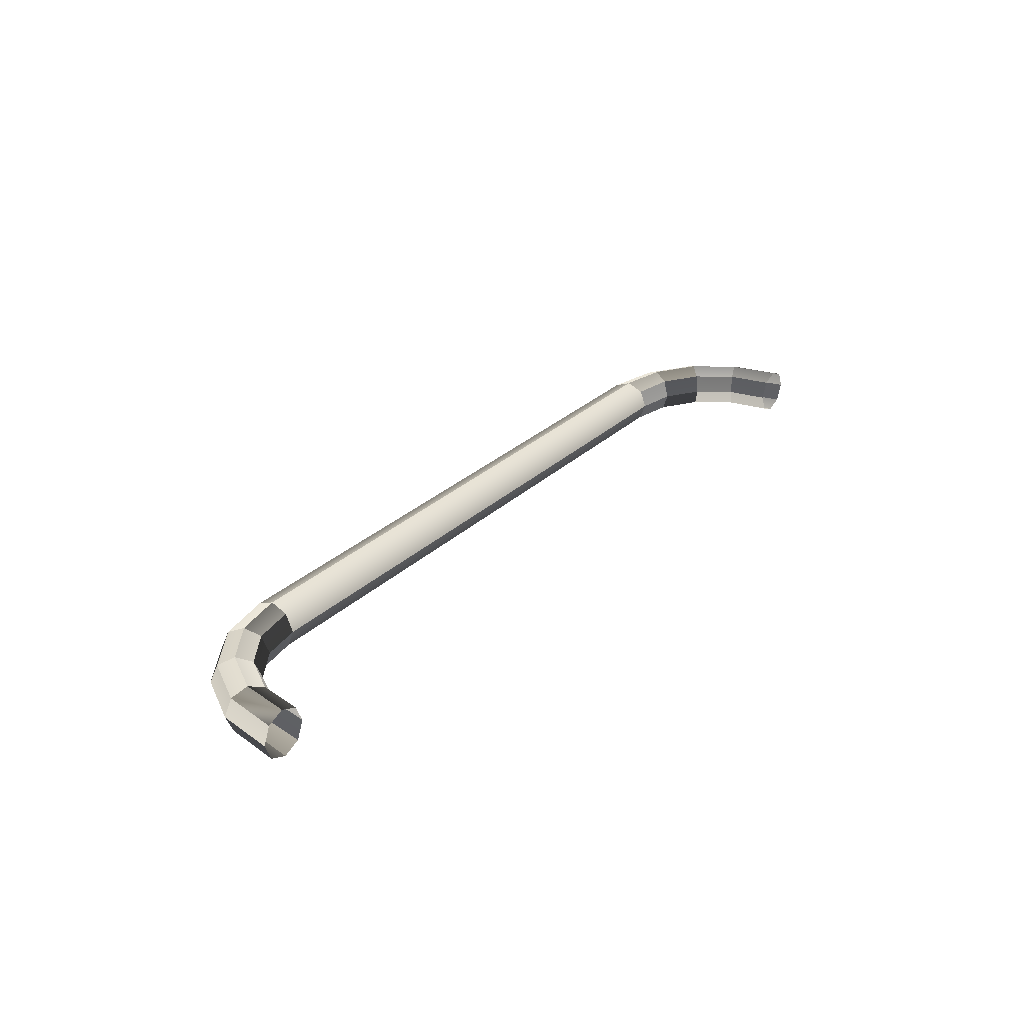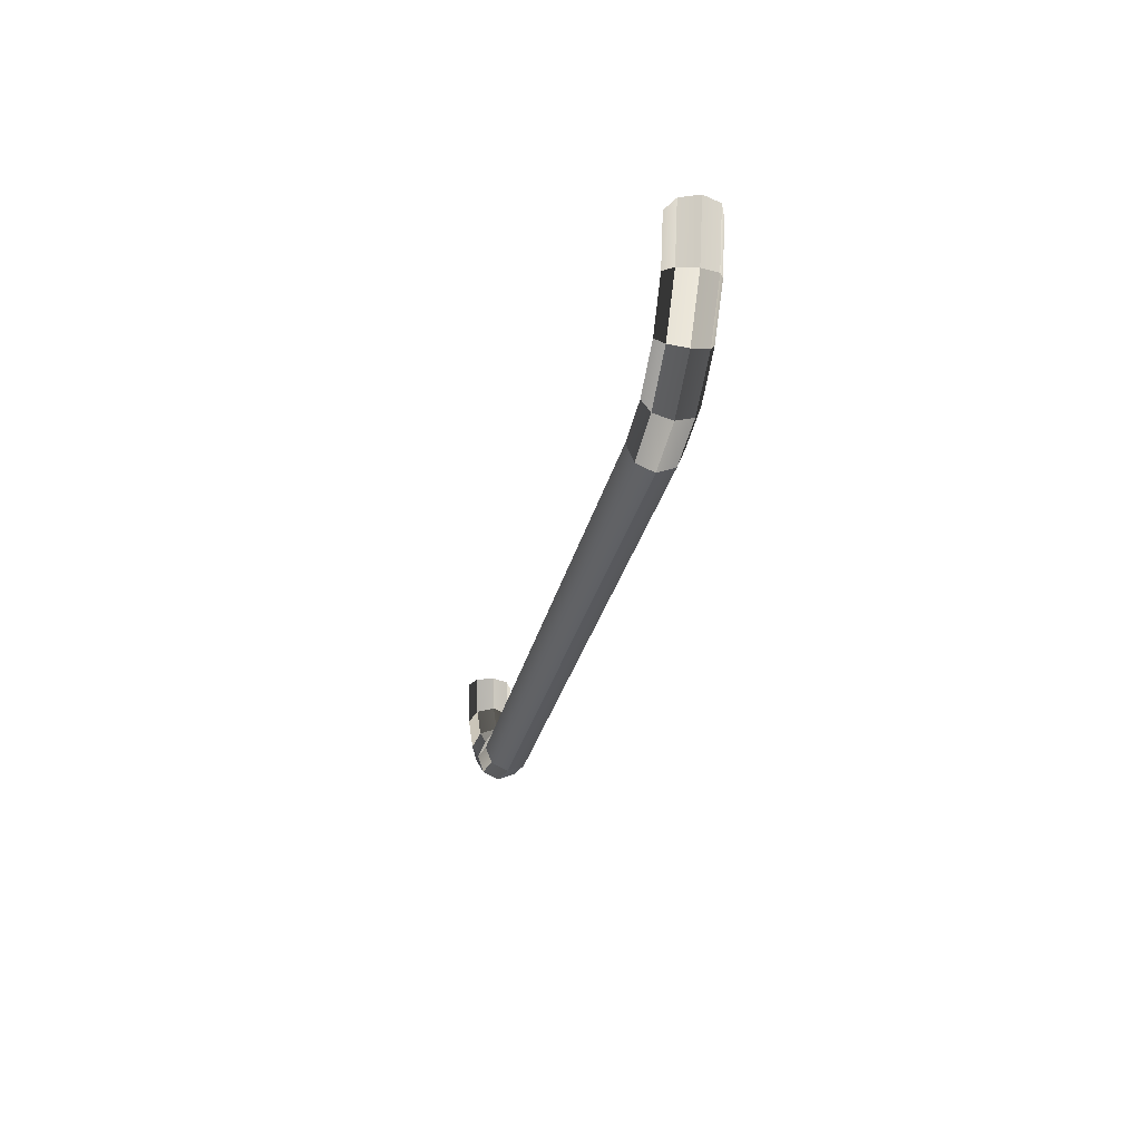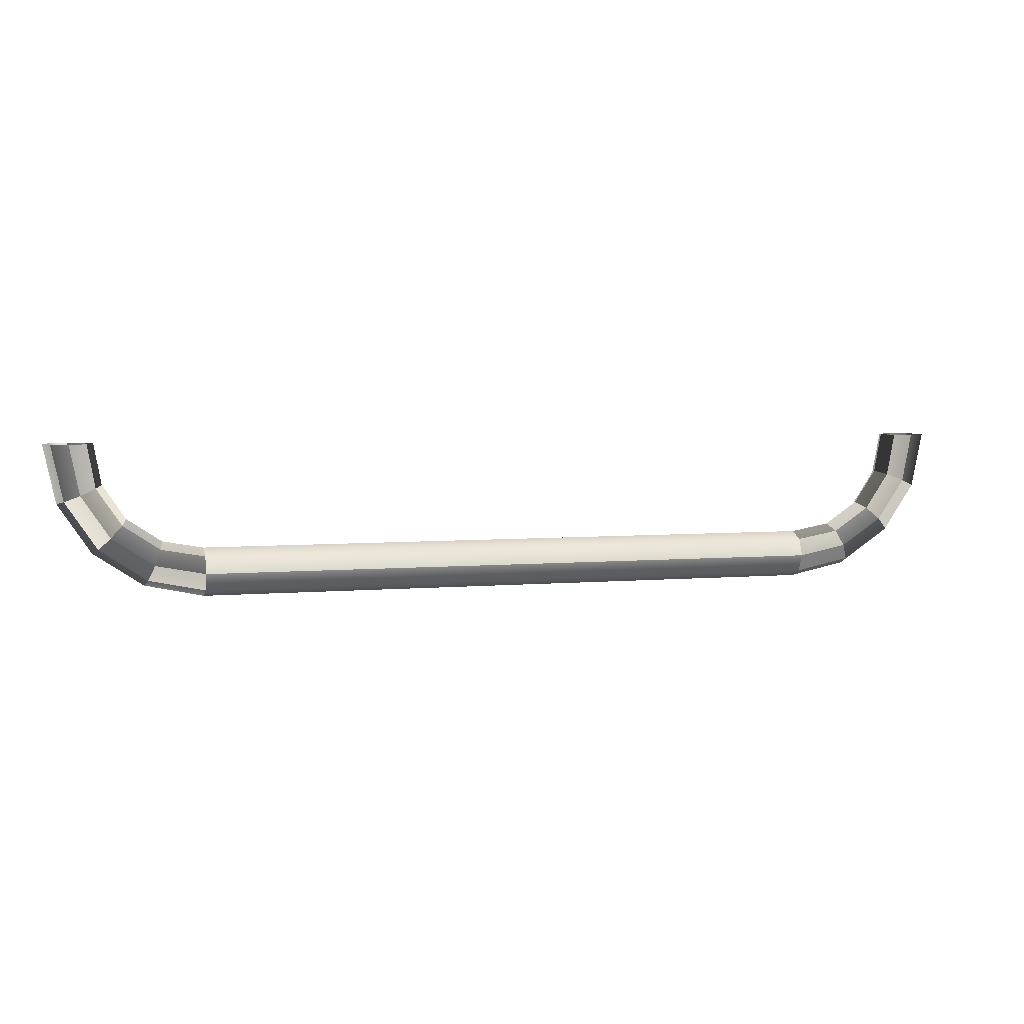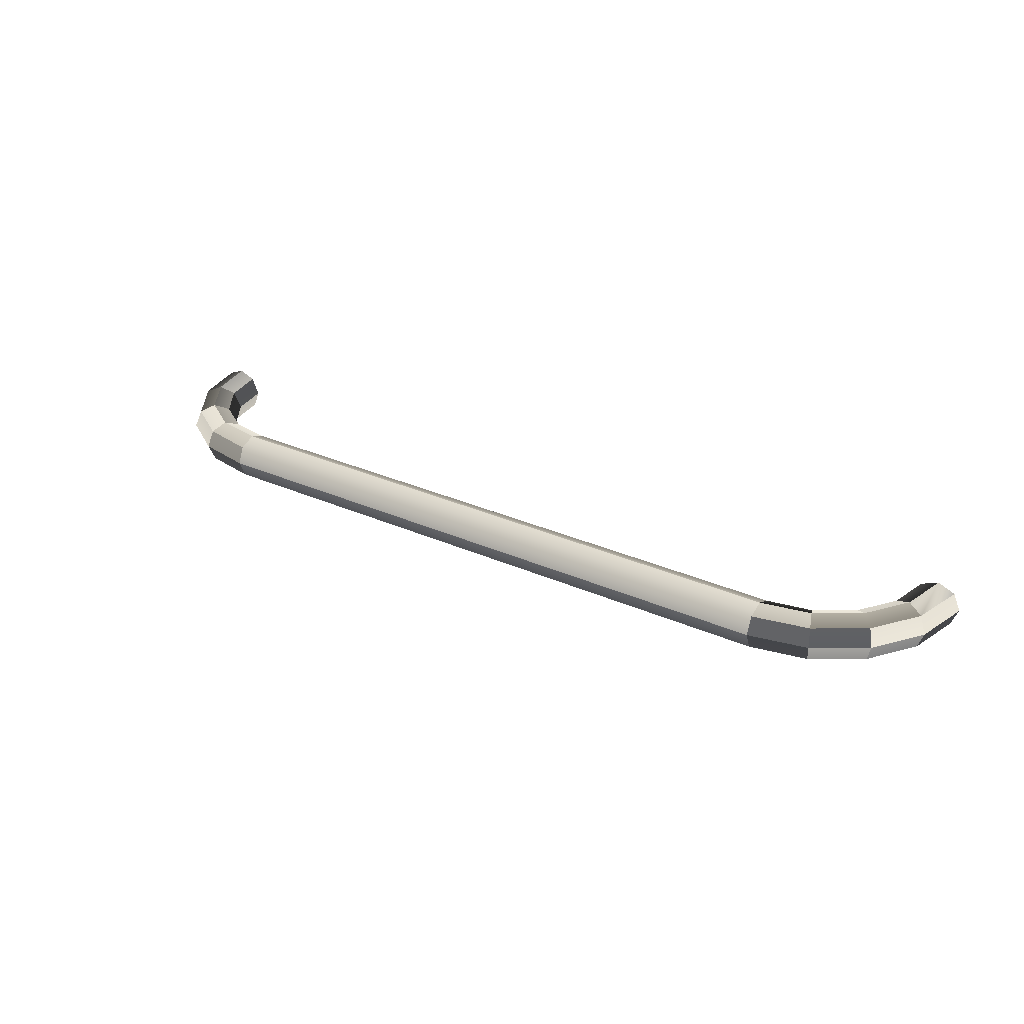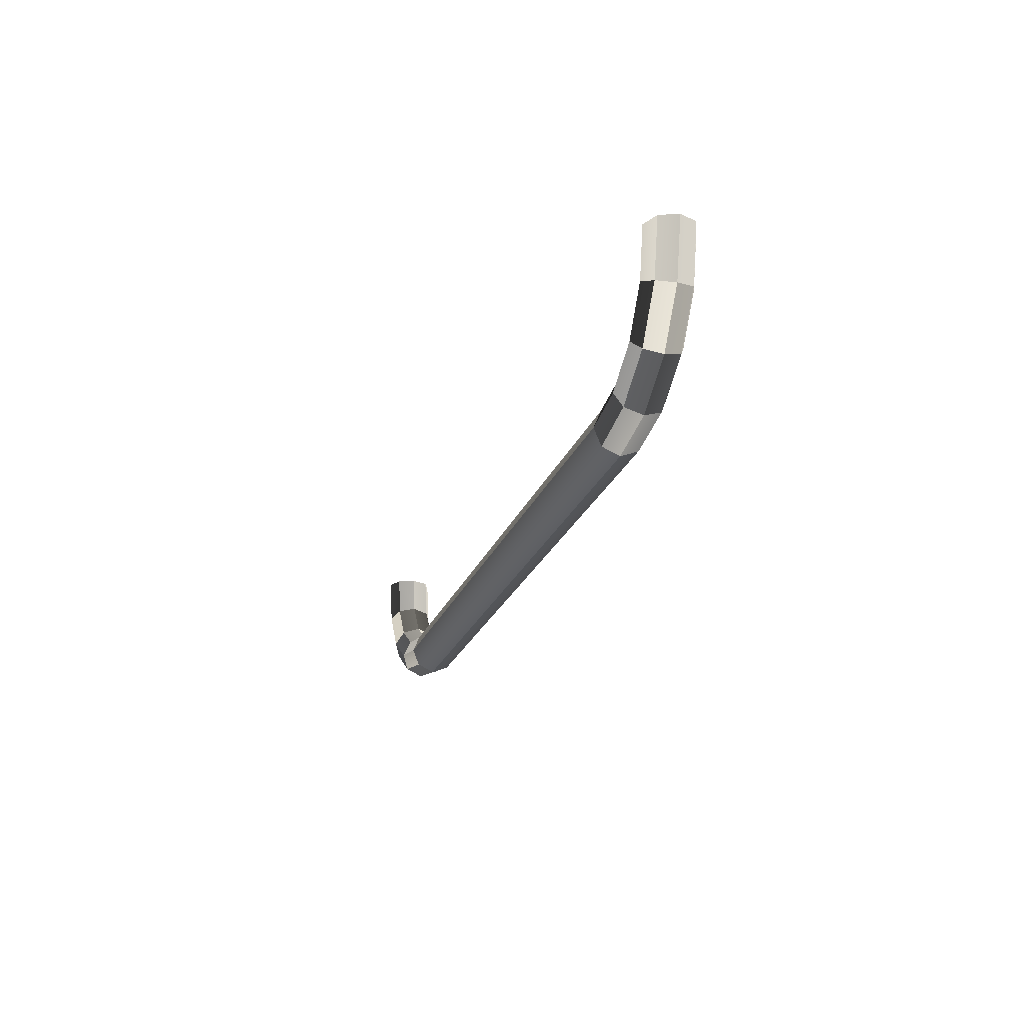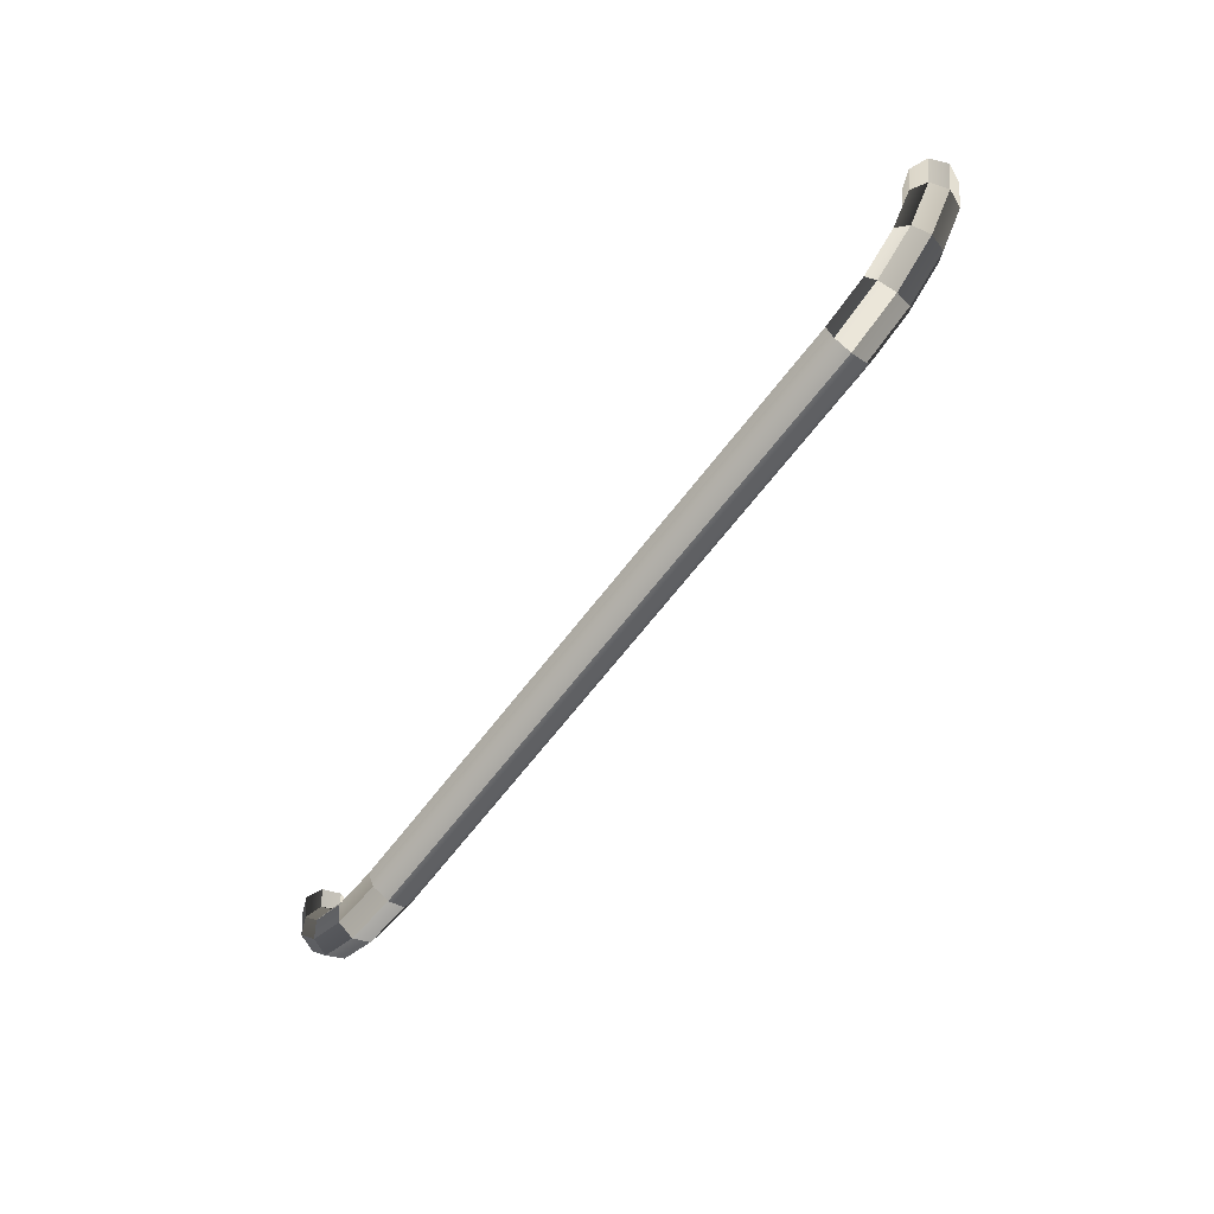
<metadata>
{"format":"obj","ext":"obj","renderer":"f3d","projection":"perspective","resolution":1024,"background":"white","views":[{"elev":27.8,"azim":125.4,"up":"+Z"},{"elev":-27.4,"azim":-102.0,"up":"+Y"},{"elev":4.7,"azim":163.9,"up":"+Y"},{"elev":29.2,"azim":33.6,"up":"+Z"},{"elev":-22.9,"azim":-107.1,"up":"+Y"},{"elev":-67.1,"azim":-127.7,"up":"+Y"}]}
</metadata>
<code>
o ToasterLever_26_ToasterLever_26_1_GeomSubset_2
v 1e-06 -0.1766 0.04894
v 1e-06 -0.1731 0.04894
v -0.003497 -0.1766 0.04894
v -0.003497 -0.1731 0.04894
v 1e-06 -0.1766 0.04894
v 1e-06 -0.1731 0.04894
v -0.003497 -0.1766 0.04894
v -0.003497 -0.1731 0.04894
v 1e-06 -0.1766 0.04894
v 1e-06 -0.1731 0.04894
v -0.003497 -0.1766 0.04894
v -0.003497 -0.1731 0.04894
v 1e-06 -0.1766 0.04894
v 1e-06 -0.1731 0.04894
v -0.003497 -0.1766 0.04894
v -0.003497 -0.1731 0.04894
v 1e-06 -0.1766 0.04894
v 1e-06 -0.1731 0.04894
v -0.003497 -0.1766 0.04894
v -0.003497 -0.1731 0.04894
v 1e-06 -0.1766 0.04894
v 1e-06 -0.1731 0.04894
v -0.003497 -0.1766 0.04894
v -0.003497 -0.1731 0.04894
v -0.06582 -0.1553 0.04894
v -0.06471 -0.1614 0.04894
v -0.06696 -0.1553 0.05155
v -0.06571 -0.1619 0.05155
v -0.06126 -0.1666 0.04894
v -0.06202 -0.1674 0.05155
v -0.0561 -0.1701 0.04894
v -0.05651 -0.1711 0.05155
v -0.05 -0.1712 0.04894
v -0.05 -0.1722 0.05153
v 0.04651 -0.1712 0.04894
v 0.0526 -0.1701 0.04894
v 0.04651 -0.1723 0.05155
v 0.05301 -0.1711 0.05155
v 0.05776 -0.1666 0.04894
v 0.05853 -0.1674 0.05155
v 0.06121 -0.1614 0.04894
v 0.06221 -0.1619 0.05155
v 0.06232 -0.1553 0.04894
v 0.06339 -0.1553 0.05153
v -0.06951 -0.1553 0.05258
v -0.06799 -0.1628 0.05258
v -0.06377 -0.1691 0.05258
v -0.05745 -0.1733 0.05258
v -0.05 -0.1748 0.05259
v 0.04651 -0.1749 0.05258
v 0.05396 -0.1733 0.05258
v 0.06027 -0.1691 0.05258
v 0.06449 -0.1628 0.05258
v 0.06598 -0.1553 0.05259
v -0.07204 -0.1553 0.05155
v -0.07027 -0.1637 0.05155
v -0.06551 -0.1709 0.05155
v -0.0584 -0.1756 0.05155
v -0.05 -0.1774 0.05153
v 0.04651 -0.1774 0.05155
v 0.0549 -0.1756 0.05155
v 0.06202 -0.1709 0.05155
v 0.06677 -0.1637 0.05155
v 0.06856 -0.1553 0.05153
v -0.07312 -0.1553 0.04894
v -0.07127 -0.1642 0.04894
v -0.06628 -0.1716 0.04894
v -0.05881 -0.1766 0.04894
v -0.05 -0.1785 0.04894
v 0.04651 -0.1785 0.04894
v 0.05532 -0.1766 0.04894
v 0.06278 -0.1716 0.04894
v 0.06777 -0.1642 0.04894
v 0.06963 -0.1553 0.04894
v -0.07198 -0.1553 0.04633
v -0.07027 -0.1637 0.04633
v -0.06551 -0.1709 0.04633
v -0.0584 -0.1756 0.04633
v -0.05 -0.1774 0.04636
v 0.04651 -0.1773 0.04633
v 0.0549 -0.1756 0.04633
v 0.06202 -0.1709 0.04633
v 0.06677 -0.1637 0.04633
v 0.06856 -0.1553 0.04636
v -0.06943 -0.1553 0.04531
v -0.06799 -0.1628 0.04531
v -0.06377 -0.1691 0.04531
v -0.05745 -0.1733 0.04531
v -0.05 -0.1748 0.04529
v 0.04651 -0.1748 0.04531
v 0.05396 -0.1733 0.04531
v 0.06027 -0.1691 0.04531
v 0.06449 -0.1628 0.04531
v 0.06598 -0.1553 0.04529
v -0.0669 -0.1553 0.04633
v -0.06571 -0.1619 0.04633
v -0.06202 -0.1674 0.04633
v -0.05651 -0.1711 0.04633
v -0.05 -0.1722 0.04636
v 0.04651 -0.1722 0.04633
v 0.05301 -0.1711 0.04633
v 0.05853 -0.1674 0.04633
v 0.06221 -0.1619 0.04633
v 0.06339 -0.1553 0.04636
v -0.06582 -0.1408 0.04894
v -0.06689 -0.1408 0.05153
v -0.06947 -0.1408 0.05259
v -0.07205 -0.1408 0.05153
v -0.07312 -0.1408 0.04894
v -0.07205 -0.1408 0.04636
v -0.06947 -0.1408 0.04529
v -0.06689 -0.1408 0.04636
v 0.06339 -0.1408 0.05153
v 0.06232 -0.1408 0.04894
v 0.06598 -0.1408 0.05259
v 0.06856 -0.1408 0.05153
v 0.06963 -0.1408 0.04894
v 0.06856 -0.1408 0.04636
v 0.06598 -0.1408 0.04529
v 0.06339 -0.1408 0.04636
v -0.06517 -0.1554 0.04895
v -0.06651 -0.1554 0.05202
v -0.06517 -0.1408 0.04895
v -0.06643 -0.1408 0.05199
v -0.06951 -0.1554 0.05323
v -0.06947 -0.1408 0.05324
v -0.0725 -0.1553 0.05202
v -0.07251 -0.1408 0.05199
v -0.07377 -0.1554 0.04894
v -0.07377 -0.1408 0.04894
v -0.07244 -0.1554 0.04587
v -0.07251 -0.1408 0.0459
v -0.06943 -0.1554 0.04466
v -0.06947 -0.1408 0.04464
v -0.06644 -0.1553 0.04587
v -0.06643 -0.1408 0.0459
v 0.06168 -0.1553 0.04894
v 0.06293 -0.1553 0.05199
v 0.06293 -0.1408 0.05199
v 0.06168 -0.1408 0.04894
v 0.06598 -0.1553 0.05325
v 0.06598 -0.1408 0.05325
v 0.06902 -0.1553 0.05199
v 0.06902 -0.1408 0.05199
v 0.07028 -0.1553 0.04894
v 0.07028 -0.1408 0.04894
v 0.06902 -0.1553 0.0459
v 0.06902 -0.1408 0.0459
v 0.06598 -0.1553 0.04464
v 0.06598 -0.1408 0.04464
v 0.06293 -0.1553 0.0459
v 0.06293 -0.1408 0.0459
v -0.001748 -0.1774 0.05154
v -0.001748 -0.1748 0.05258
v -0.001748 -0.1723 0.05154
v -0.001748 -0.1712 0.04894
v -0.001748 -0.1722 0.04635
v -0.001748 -0.1748 0.0453
v -0.001748 -0.1774 0.04635
v -0.001748 -0.1785 0.04894
f 9 10 12 11
f 26 25 27 28
f 29 26 28 30
f 31 29 30 32
f 33 31 32 34
f 36 35 37 38
f 39 36 38 40
f 41 39 40 42
f 43 41 42 44
f 28 27 45 46
f 30 28 46 47
f 32 30 47 48
f 34 32 48 49
f 38 37 50 51
f 40 38 51 52
f 42 40 52 53
f 44 42 53 54
f 46 45 55 56
f 47 46 56 57
f 48 47 57 58
f 49 48 58 59
f 51 50 60 61
f 52 51 61 62
f 53 52 62 63
f 54 53 63 64
f 56 55 65 66
f 57 56 66 67
f 58 57 67 68
f 59 58 68 69
f 61 60 70 71
f 62 61 71 72
f 63 62 72 73
f 64 63 73 74
f 66 65 75 76
f 67 66 76 77
f 68 67 77 78
f 69 68 78 79
f 71 70 80 81
f 72 71 81 82
f 73 72 82 83
f 74 73 83 84
f 76 75 85 86
f 77 76 86 87
f 78 77 87 88
f 79 78 88 89
f 81 80 90 91
f 82 81 91 92
f 83 82 92 93
f 84 83 93 94
f 86 85 95 96
f 87 86 96 97
f 88 87 97 98
f 89 88 98 99
f 91 90 100 101
f 92 91 101 102
f 93 92 102 103
f 94 93 103 104
f 96 95 25 26
f 97 96 26 29
f 98 97 29 31
f 99 98 31 33
f 101 100 35 36
f 102 101 36 39
f 103 102 39 41
f 104 103 41 43
f 33 34 155 156
f 34 49 154 155
f 49 59 153 154
f 59 69 160 153
f 69 79 159 160
f 79 89 158 159
f 89 99 157 158
f 99 33 156 157
f 154 153 60 50
f 155 154 50 37
f 156 155 37 35
f 157 156 35 100
f 158 157 100 90
f 159 158 90 80
f 160 159 80 70
f 153 160 70 60

</code>
